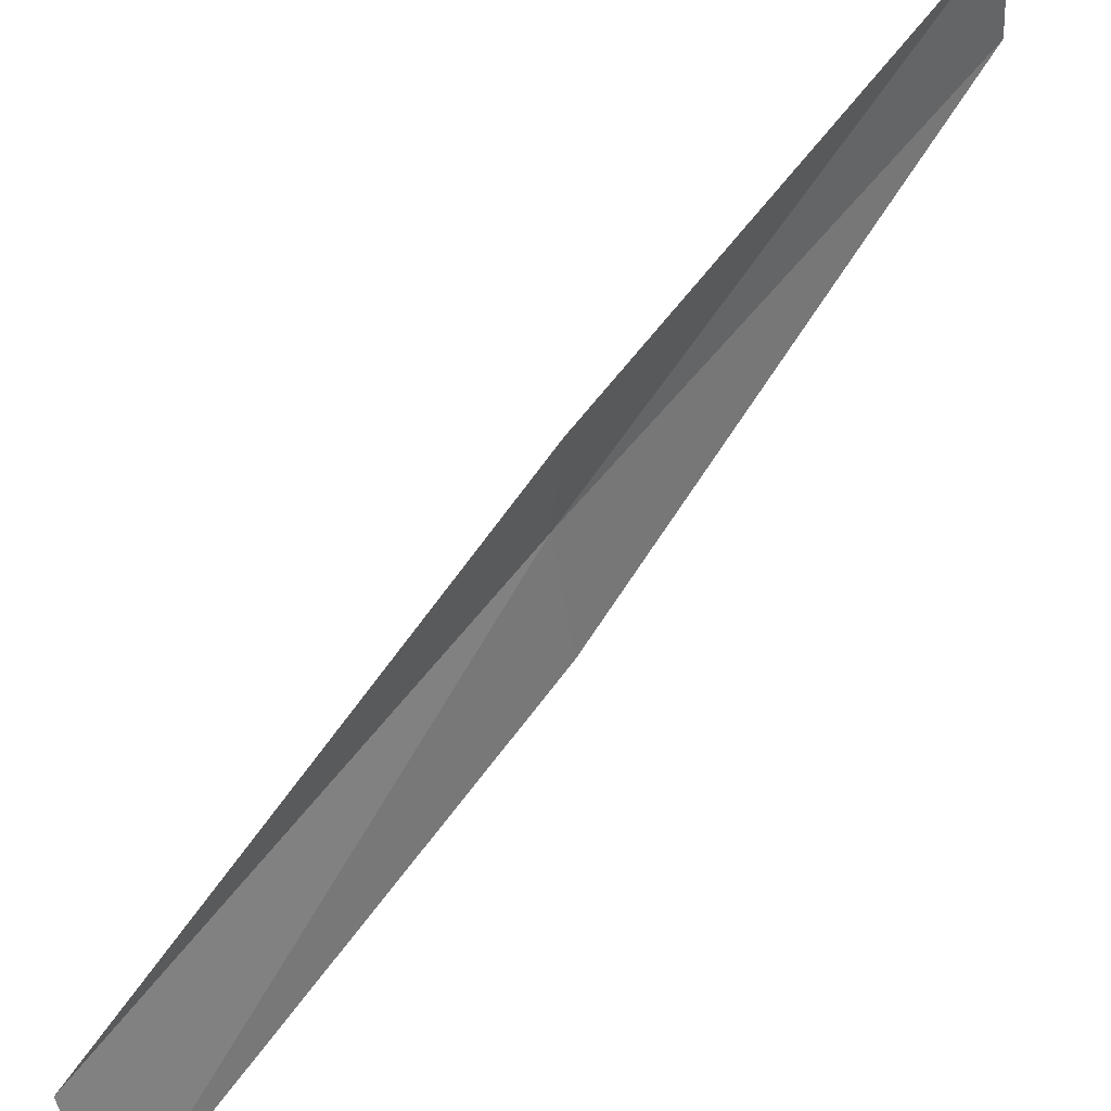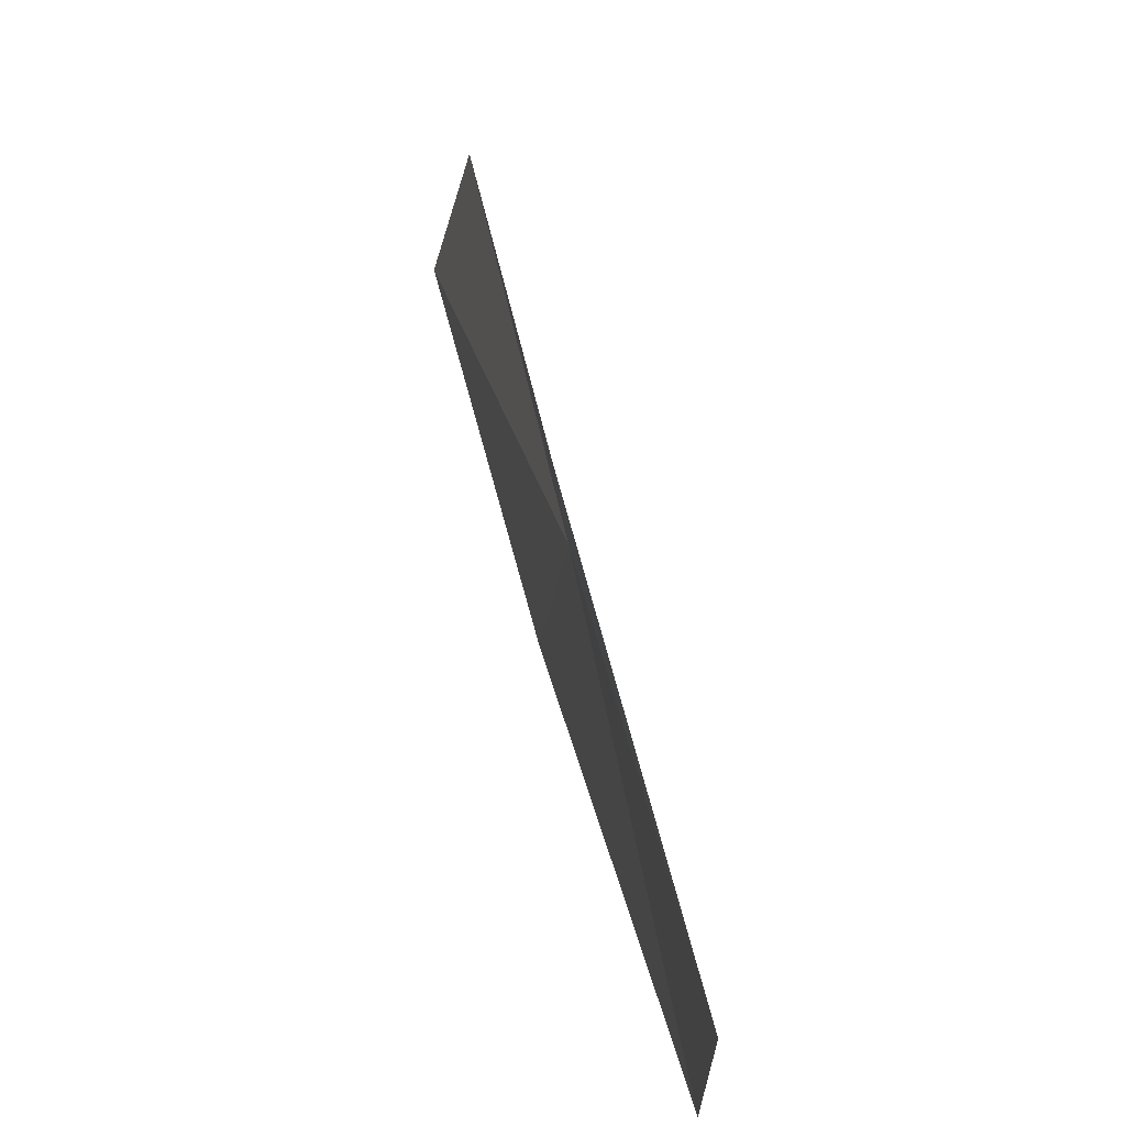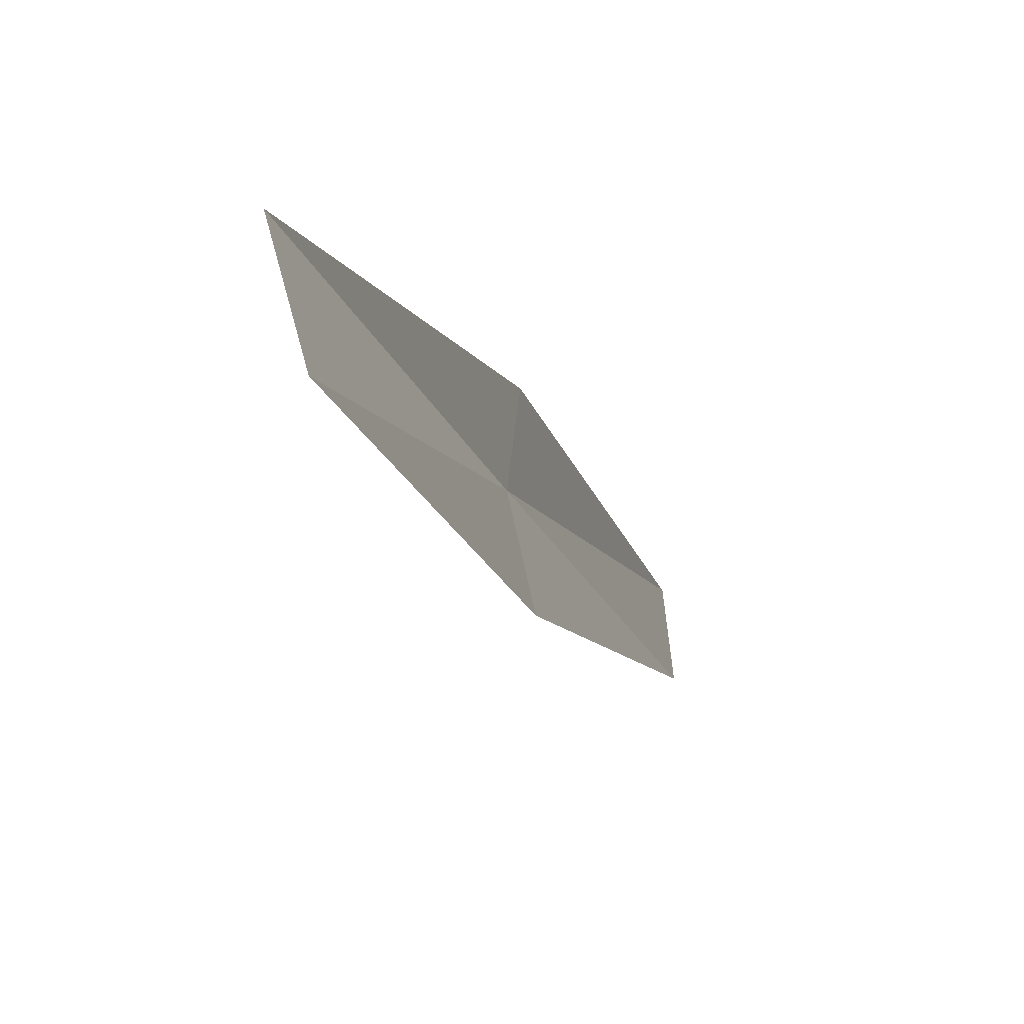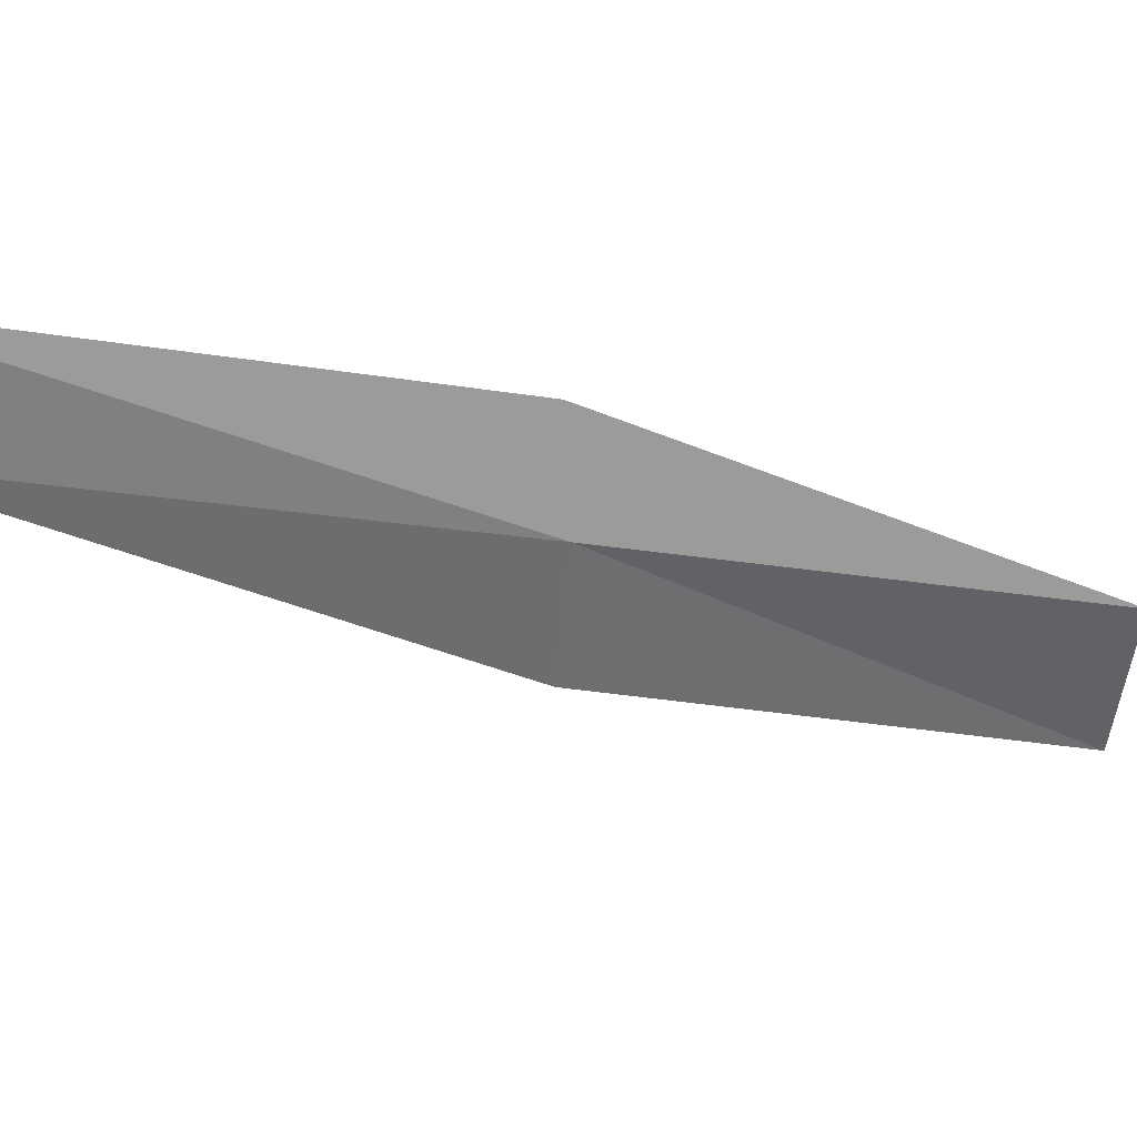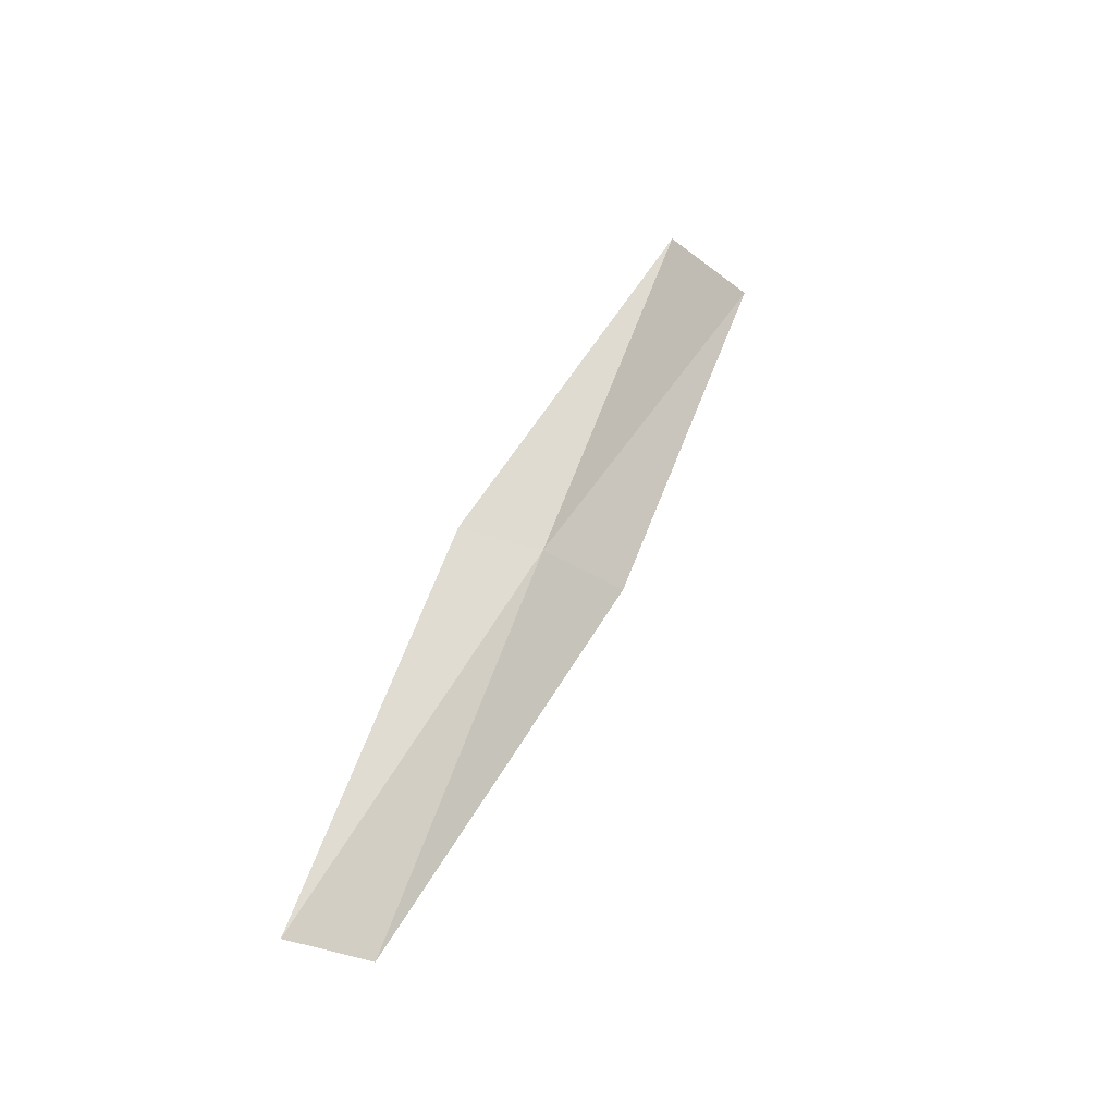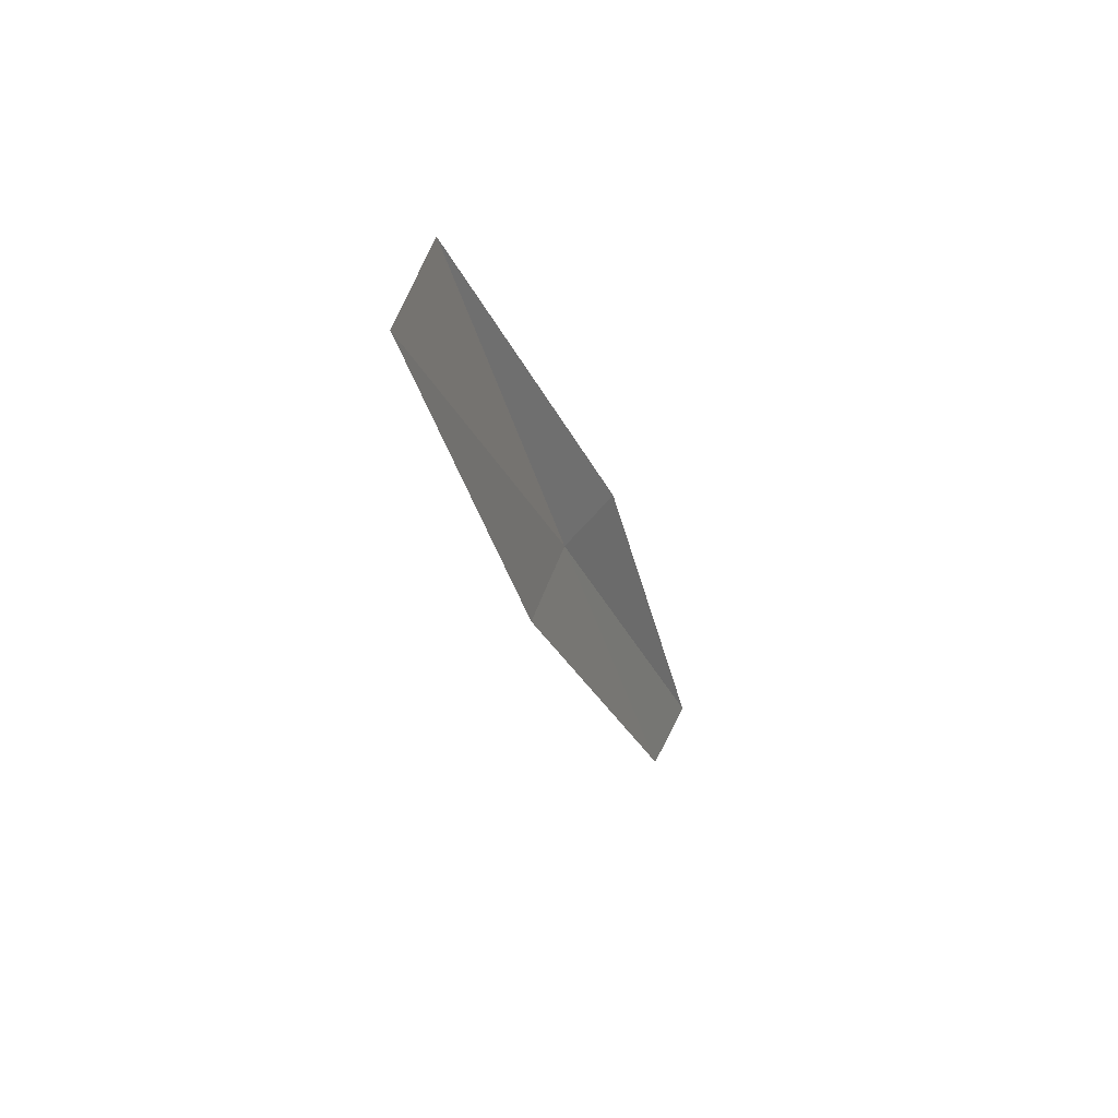
<metadata>
{"format":"obj","ext":"obj","renderer":"f3d","projection":"perspective","resolution":1024,"background":"white","views":[{"elev":48.4,"azim":36.3,"up":"+Y"},{"elev":57.5,"azim":164.5,"up":"+Y"},{"elev":-38.7,"azim":11.5,"up":"+Y"},{"elev":26.4,"azim":-121.1,"up":"+Y"},{"elev":-31.4,"azim":-123.3,"up":"+Z"},{"elev":42.7,"azim":26.9,"up":"+Z"}]}
</metadata>
<code>
v -26.08 -3.658 4.359
v -25.99 -2.737 4.359
v -26.54 -5.072 8.717
v -26.23 -6.346 8.717
v -25.88 -4.765 4.359
v -25.62 -1.361 0
v -25.55 -2.299 0
f 1 3 2
f 1 5 4
f 1 4 3
f 1 6 7
f 1 2 6
f 1 7 5

</code>
